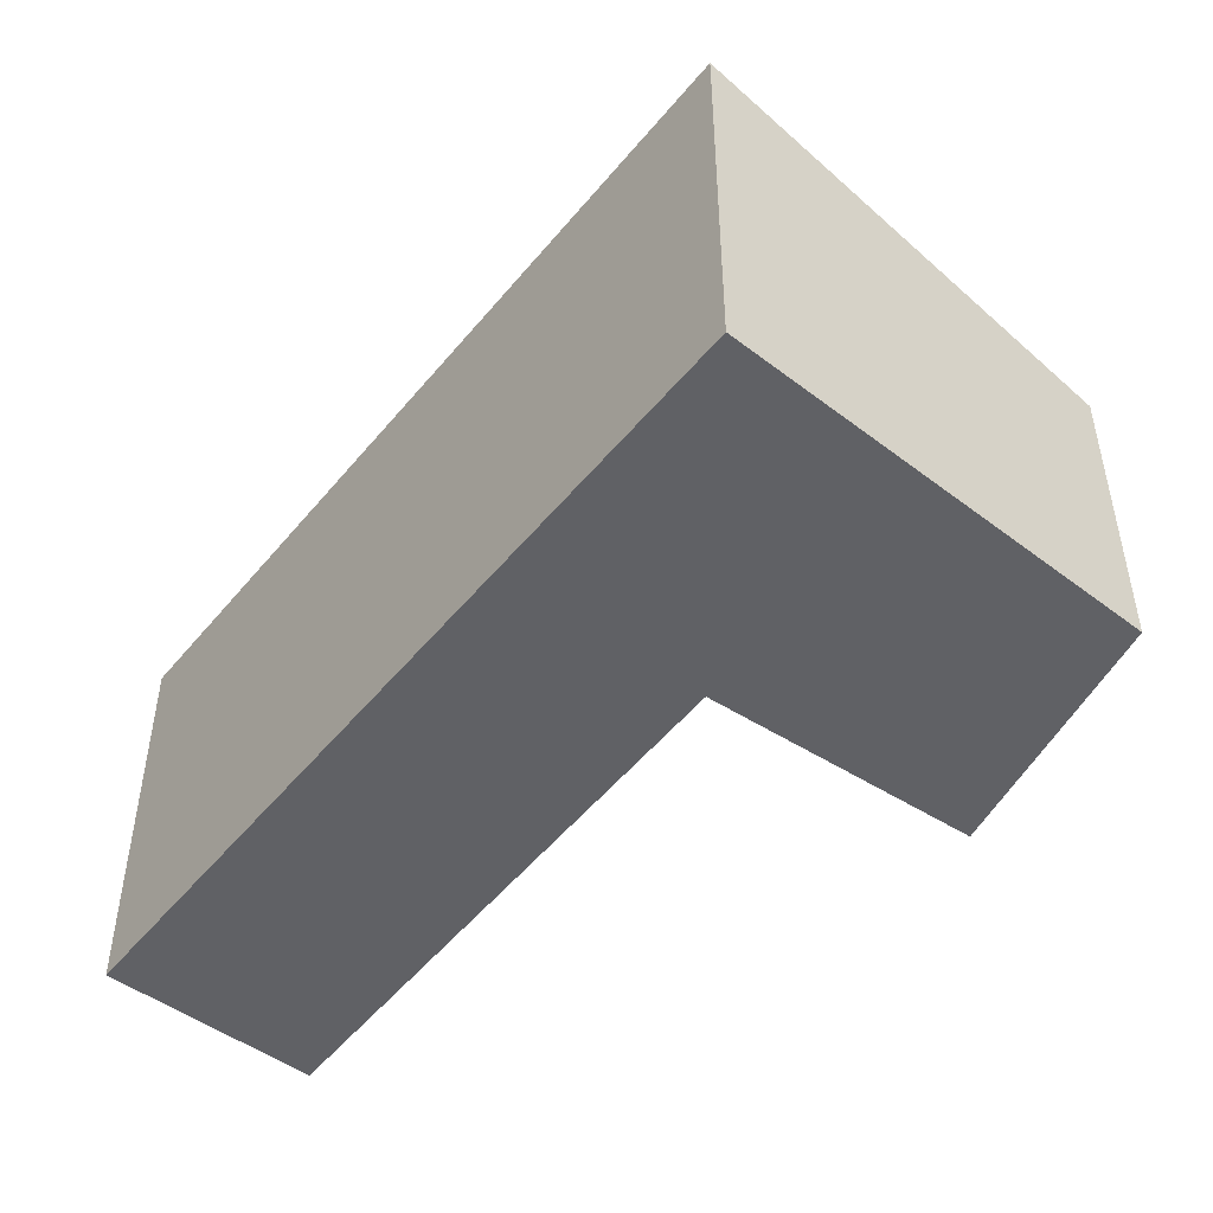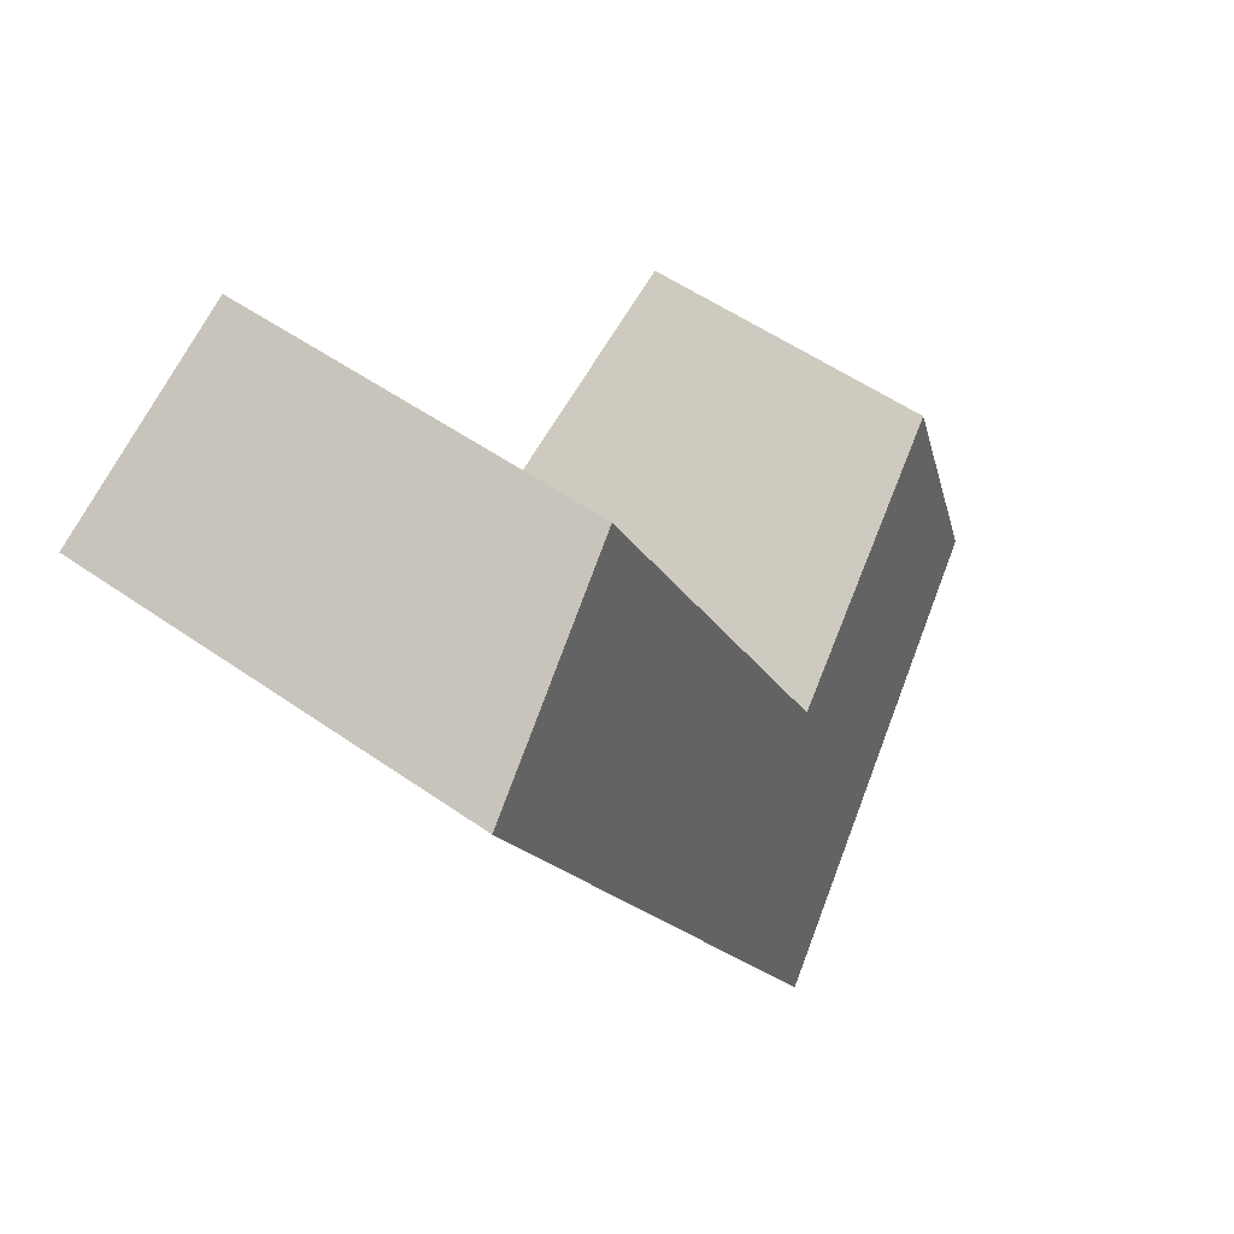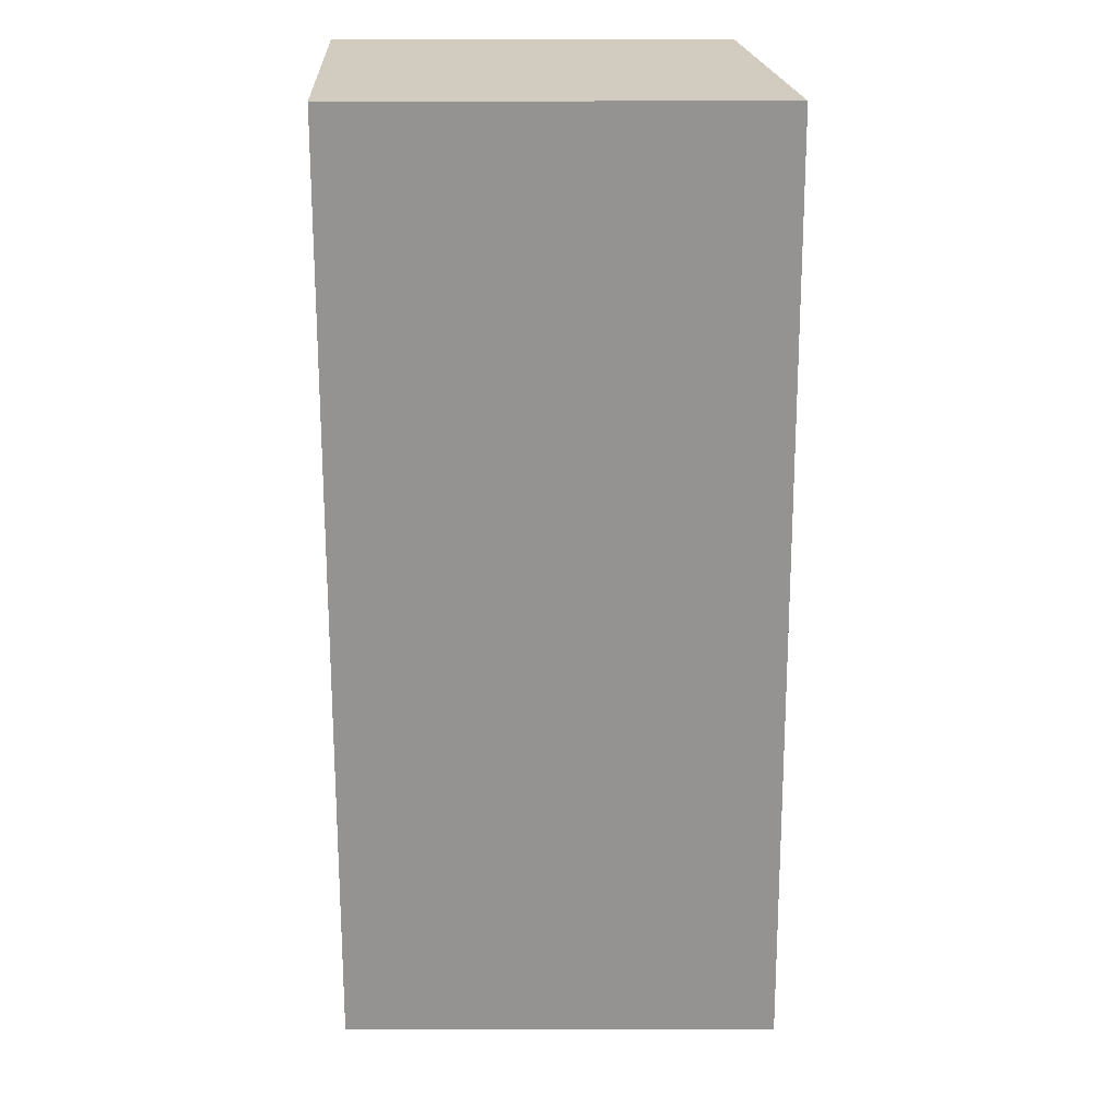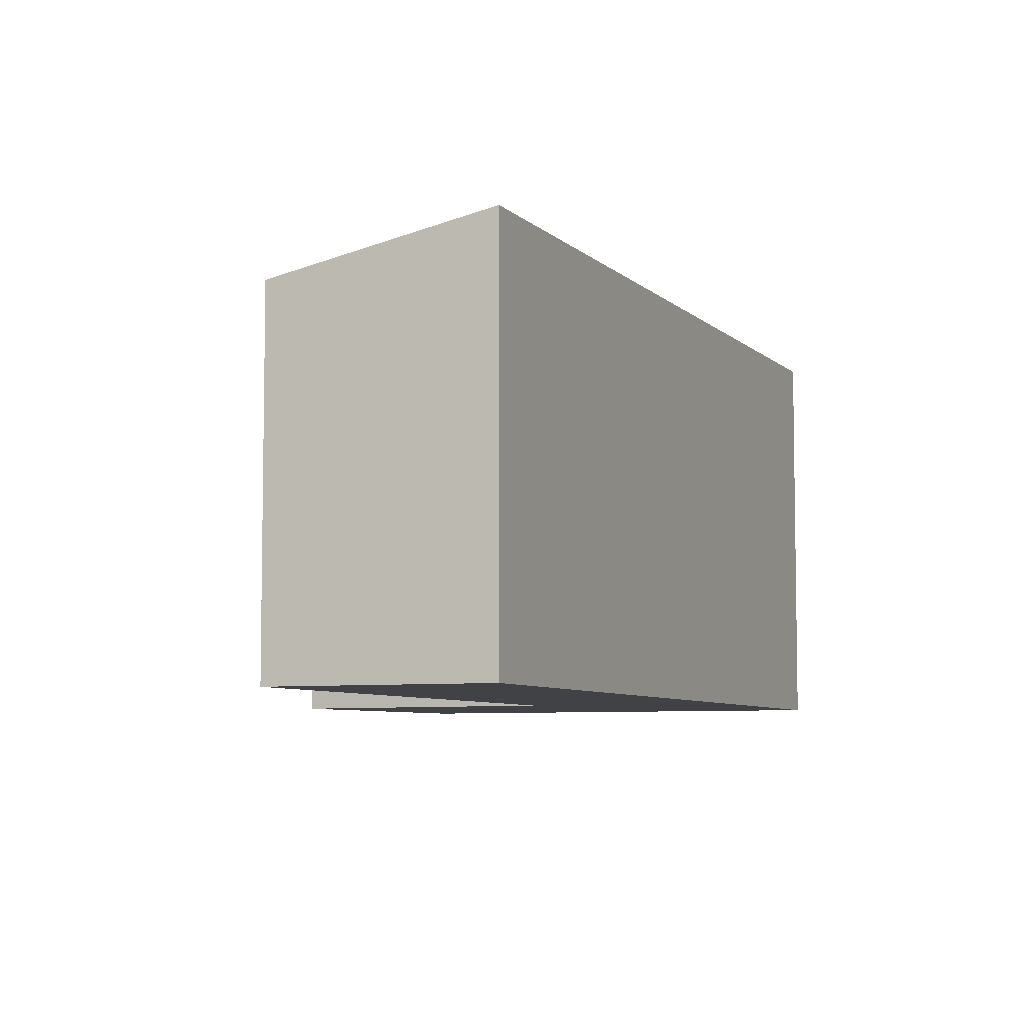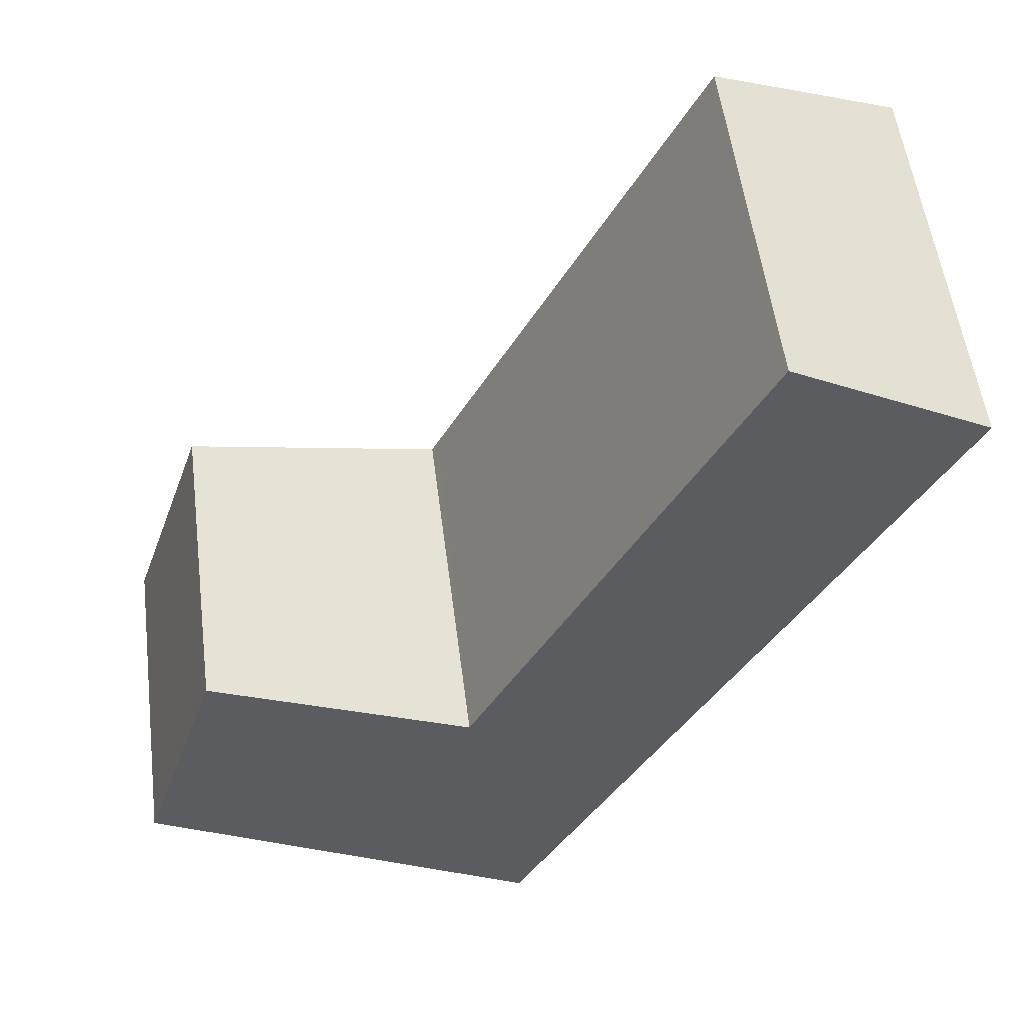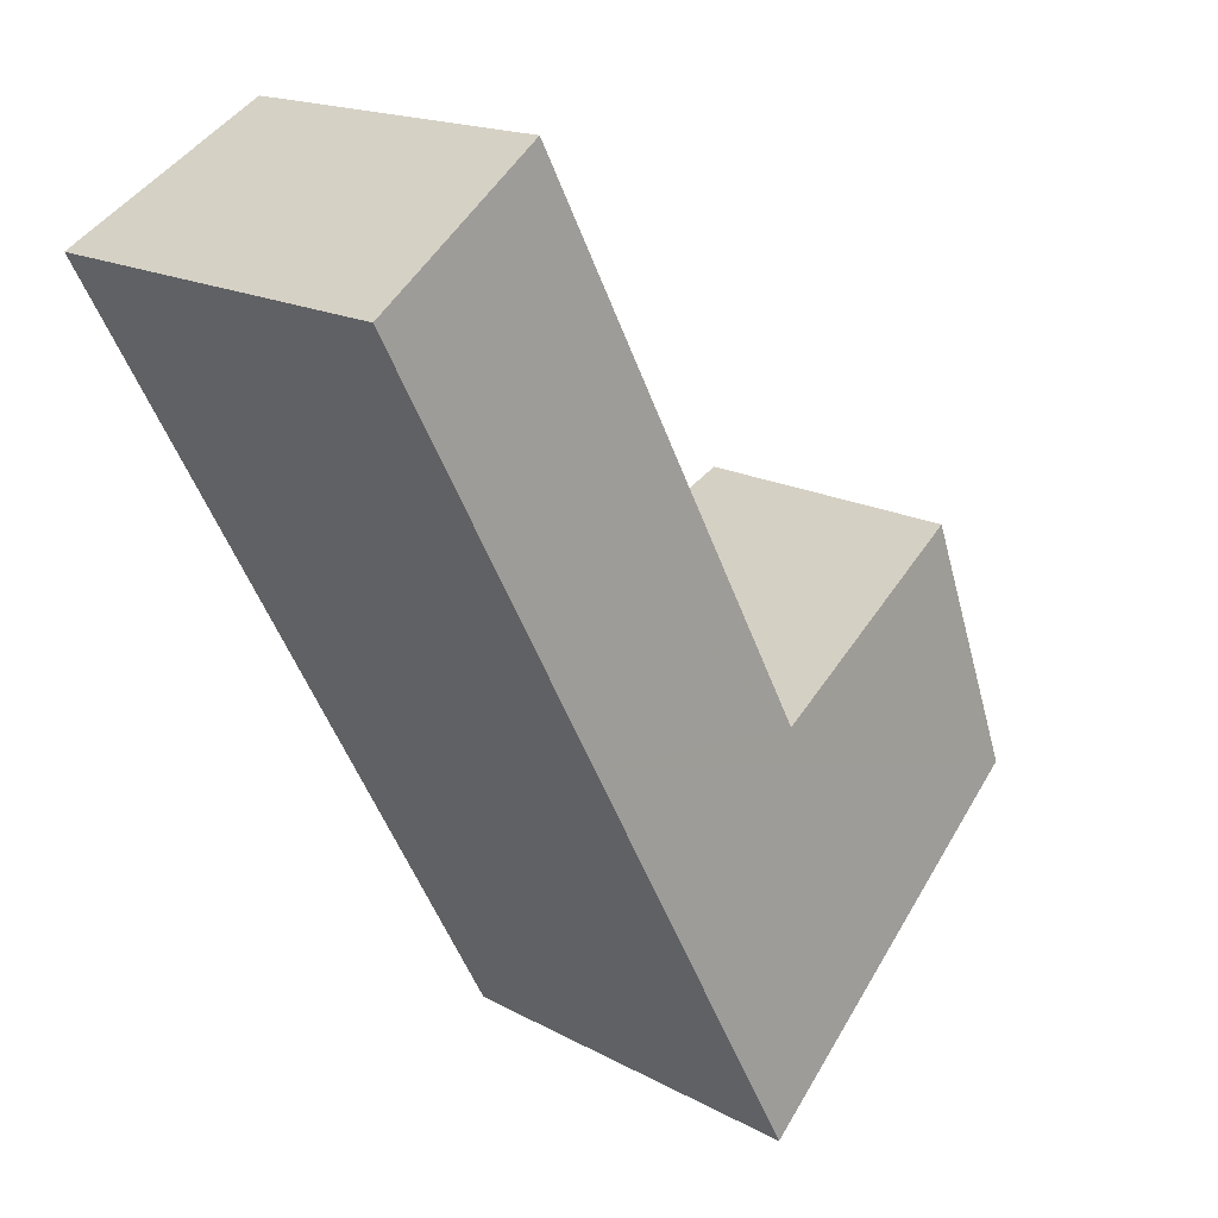
<metadata>
{"format":"obj","ext":"obj","renderer":"f3d","projection":"perspective","resolution":1024,"background":"white","views":[{"elev":-49.9,"azim":170.8,"up":"+Y"},{"elev":52.3,"azim":127.3,"up":"+Z"},{"elev":-5.3,"azim":90.2,"up":"+Z"},{"elev":-6.5,"azim":51.6,"up":"+Y"},{"elev":54.1,"azim":-7.2,"up":"+Z"},{"elev":16.7,"azim":137.9,"up":"+Z"}]}
</metadata>
<code>
v  0 3.369 2.063e-16
v  5.731 4.388 0.294
v  4.198 4.388 -2.535
v  6.538 4.388 1.783
v  3.637 3.9 1.357
v  0.873 3.262 2.695
v  8.776 4.388 5.913
v  3.718 3.9 1.509
v  6.668 3.885 7.099
v  7.914 4.183 6.398
v  4.198 1.552e-16 -2.535
v  0 0 0
v  0.873 -1.65e-16 2.695
v  3.637 -8.309e-17 1.357
v  6.668 -4.347e-16 7.099
v  8.776 -3.621e-16 5.913
v  7.914 -3.918e-16 6.398
v  3.718 -9.24e-17 1.509
v  6.538 -1.092e-16 1.783
v  5.731 -1.8e-17 0.294
g defaultobject
f 1 2 3
f 2 1 4
f 4 1 5
f 5 1 6
f 5 7 4
f 7 5 8
f 7 8 9
f 7 9 10
f 11 1 3
f 1 11 12
f 12 6 1
f 6 12 13
f 6 14 5
f 14 6 13
f 15 10 9
f 10 15 7
f 7 15 16
f 16 15 17
f 14 8 5
f 8 14 9
f 9 14 15
f 15 14 18
f 16 4 7
f 4 16 19
f 4 19 2
f 2 19 3
f 3 19 20
f 3 20 11
f 17 19 16
f 19 17 15
f 19 15 18
f 19 18 20
f 20 18 11
f 11 18 14
f 11 14 13
f 11 13 12

</code>
